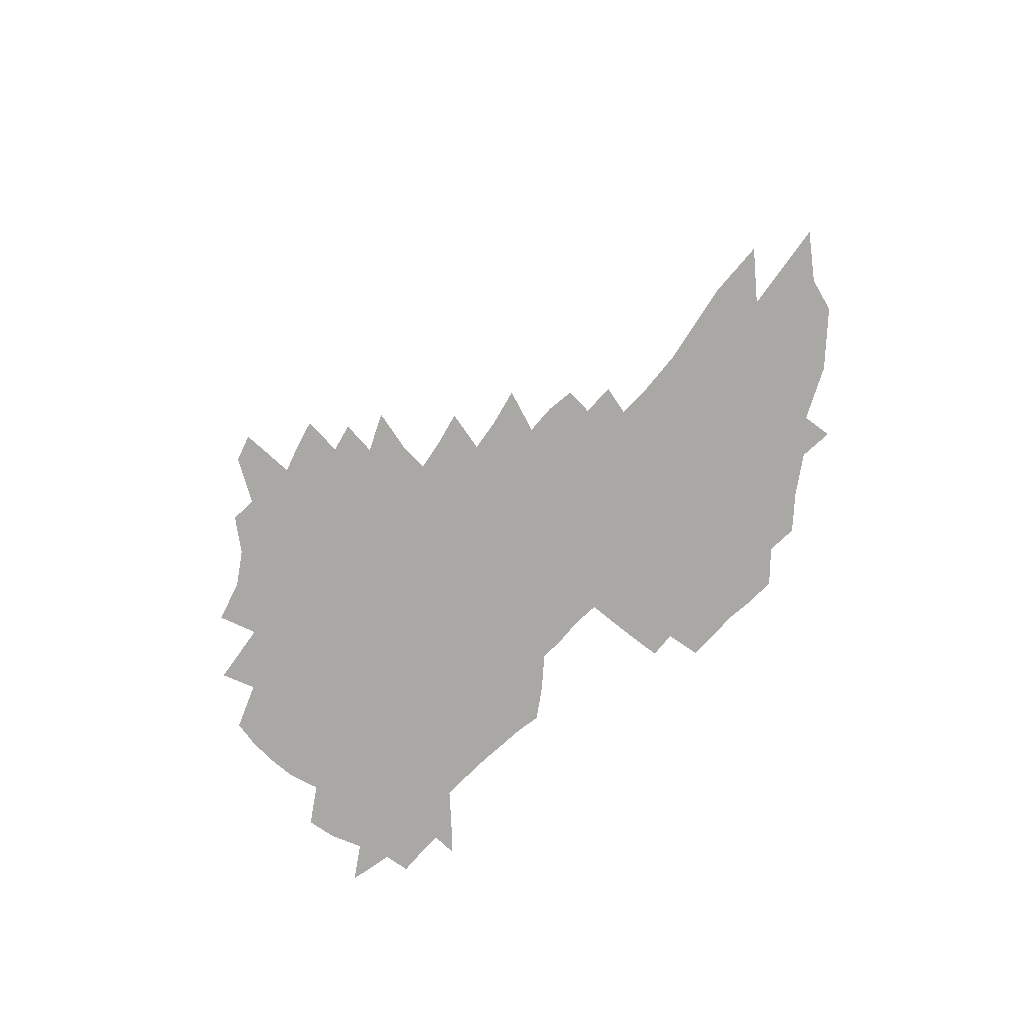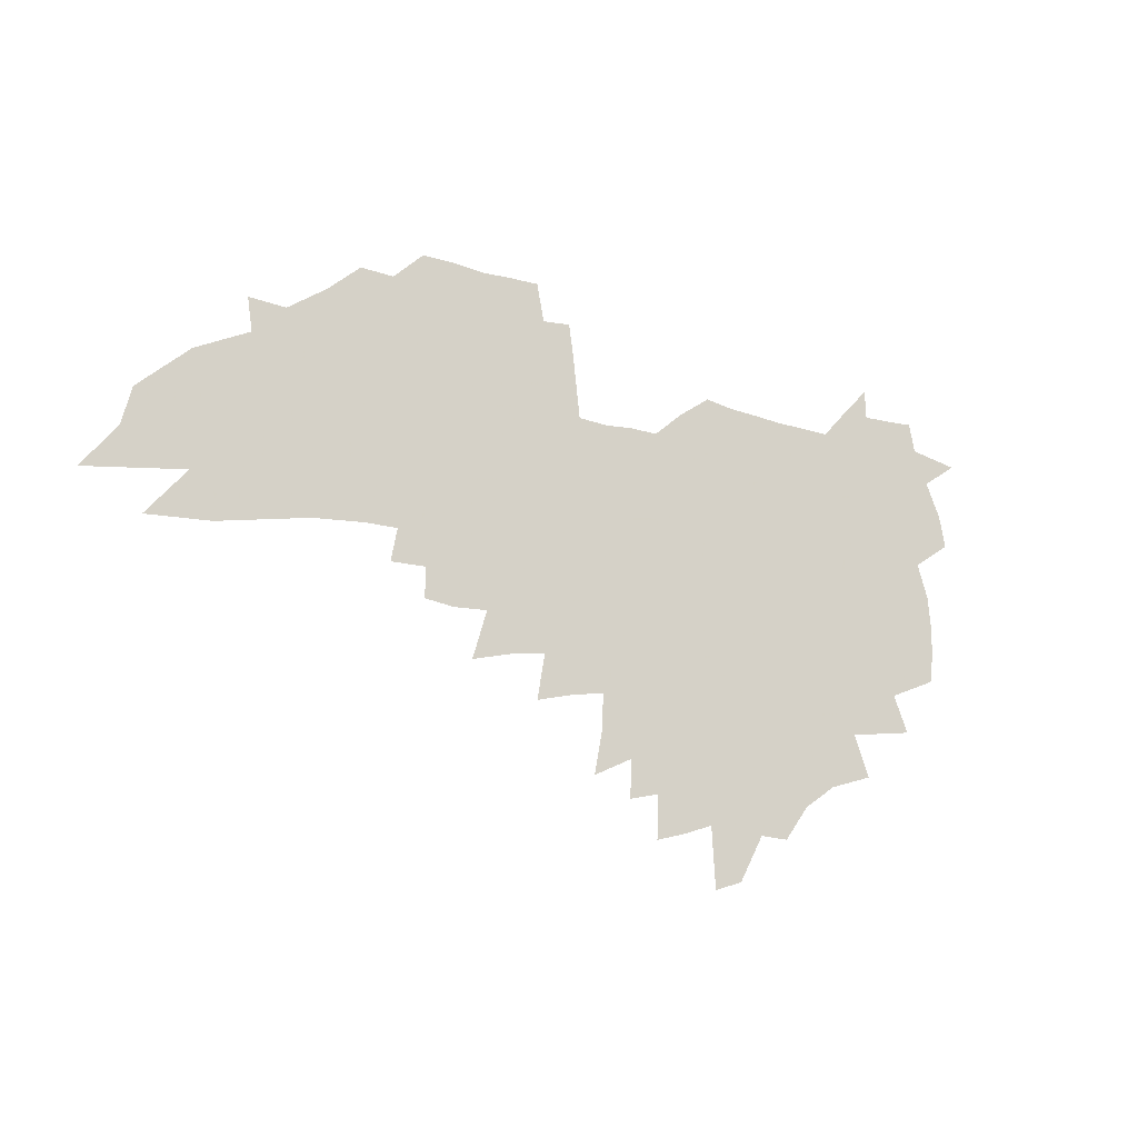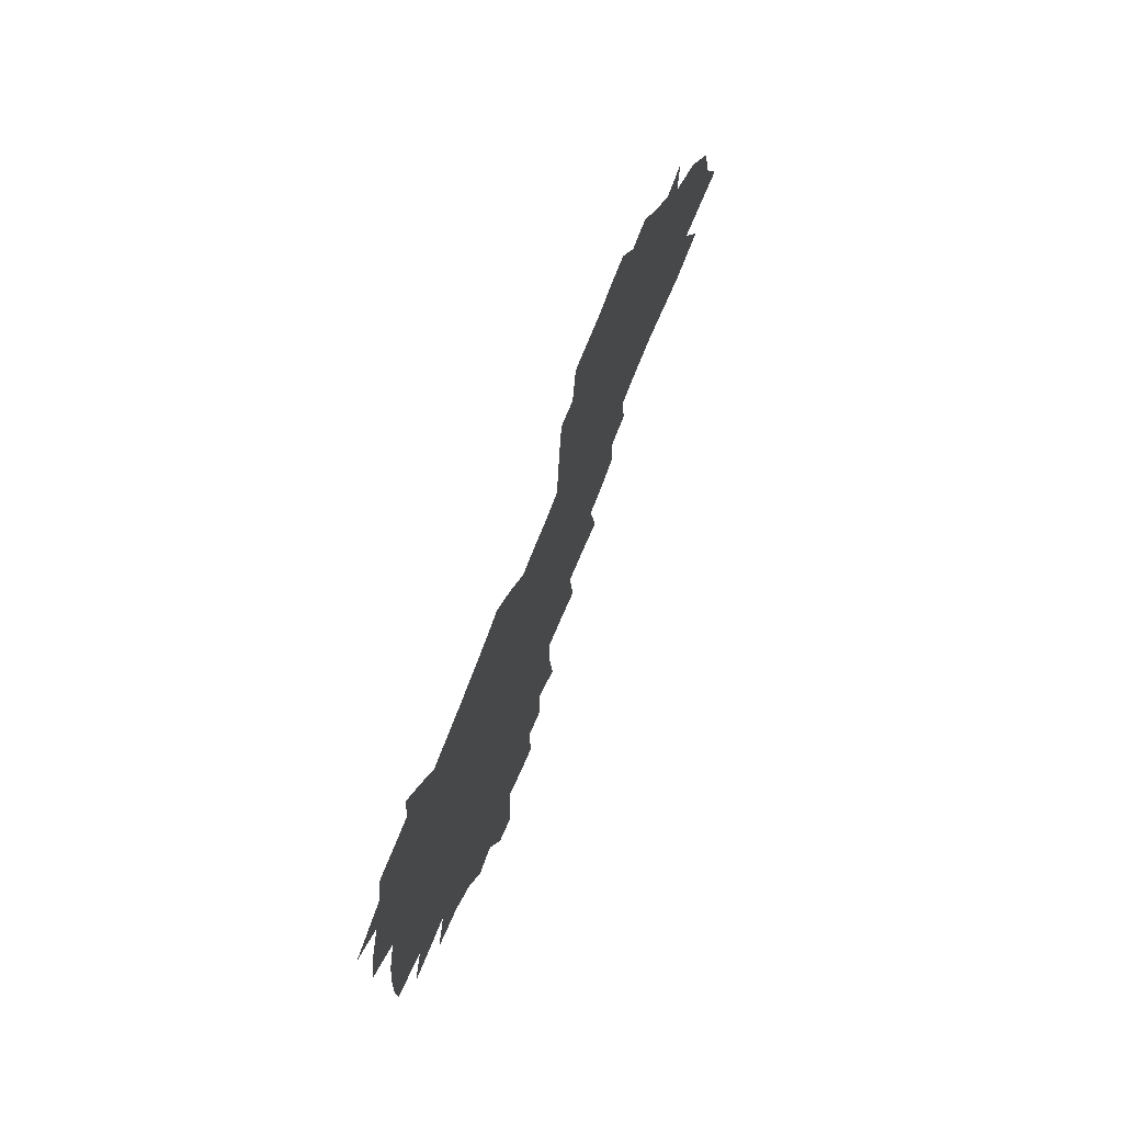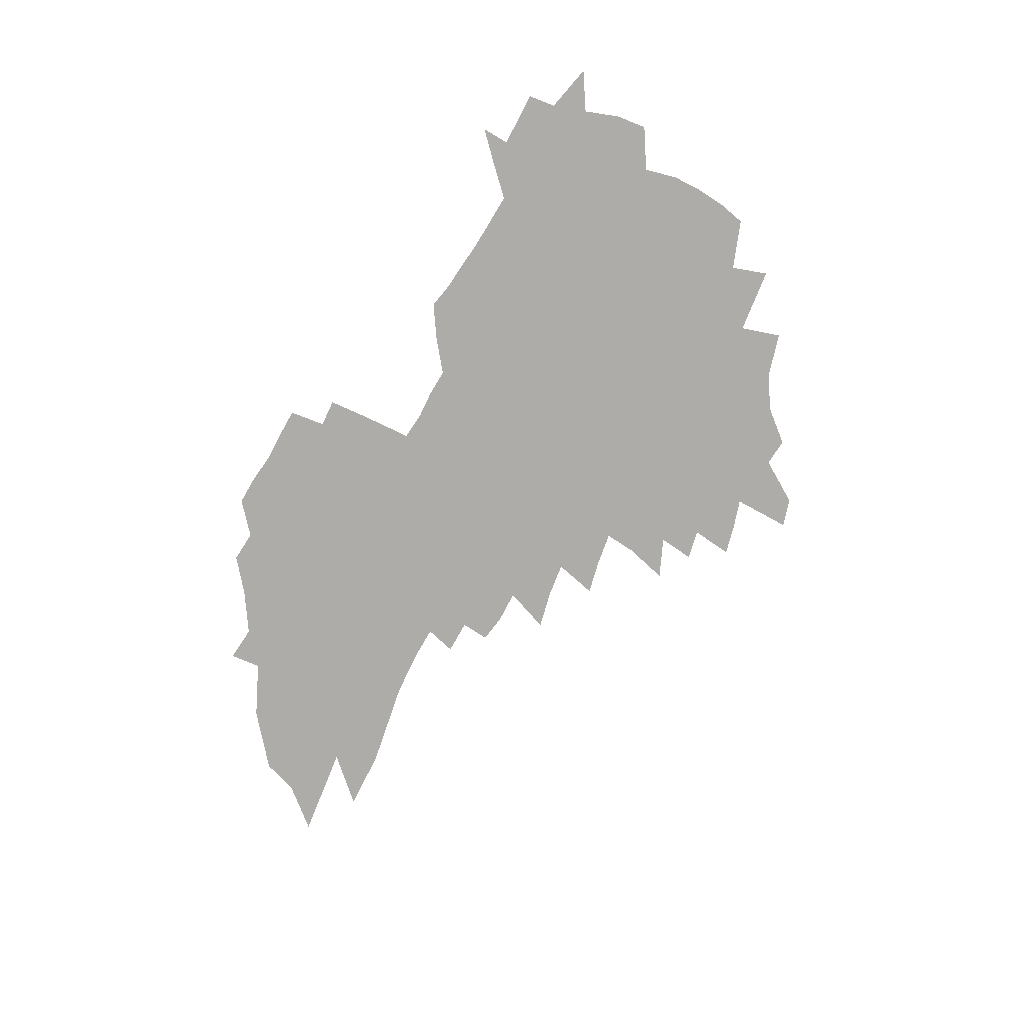
<metadata>
{"format":"obj","ext":"obj","renderer":"f3d","projection":"perspective","resolution":1024,"background":"white","views":[{"elev":-75.2,"azim":44.3,"up":"+Z"},{"elev":-19.7,"azim":148.2,"up":"+Y"},{"elev":62.9,"azim":-70.7,"up":"+Y"},{"elev":-76.6,"azim":-122.1,"up":"+Z"}]}
</metadata>
<code>
v 238.6 248.5 0
v 244.8 211.8 0
v 247.2 224.4 0
v 253.1 238.1 0
v 258.6 251.6 0
v 260.8 263 0
v 256.7 151.2 0
v 255.1 162.9 0
v 254.9 175 0
v 256 187.5 0
v 260.3 200.7 0
v 262.8 213.3 0
v 263.9 225.6 0
v 266.8 238.2 0
v 270.1 250.6 0
v 272.1 262 0
v 270.3 128 0
v 276.2 142.4 0
v 277.8 154.6 0
v 277.1 166 0
v 274.6 177.3 0
v 274.1 189.2 0
v 274.6 201.2 0
v 277.7 213.9 0
v 277.7 225.8 0
v 278.9 237.7 0
v 280.8 249.4 0
v 283.7 261.2 0
v 284 272.7 0
v 291 106.9 0
v 297.2 123.2 0
v 296.7 134.7 0
v 300.5 147.6 0
v 302 158.6 0
v 297.7 168.7 0
v 293 179.3 0
v 289 190.5 0
v 290.4 202.3 0
v 291.6 214.2 0
v 291.6 225.9 0
v 292.6 237.6 0
v 294.1 249.3 0
v 295.1 260.7 0
v 308.8 100.6 0
v 312.7 115.5 0
v 312.7 126.7 0
v 313.1 138.1 0
v 314.4 149.7 0
v 313.4 160 0
v 314.1 170.6 0
v 309.9 180.9 0
v 306.5 191.8 0
v 305.4 203 0
v 303.8 214.4 0
v 304.4 225.8 0
v 304.5 237.3 0
v 305.6 248.8 0
v 321.9 91.09 0
v 324.5 105.9 0
v 324.1 116.6 0
v 324.9 128.4 0
v 325.5 139.7 0
v 326.5 151.2 0
v 325.4 161.1 0
v 326.3 171.8 0
v 325.6 181.9 0
v 322 192.6 0
v 321 203.4 0
v 319.5 214.5 0
v 318 225.9 0
v 318 237.2 0
v 317.9 248.6 0
v 332 77.1 0
v 334.7 94.27 0
v 335.4 106.7 0
v 335.7 118.1 0
v 336.1 129.4 0
v 336.6 140.7 0
v 337.9 152.6 0
v 338.3 162.9 0
v 337.2 172.6 0
v 336.6 182.8 0
v 336 193.1 0
v 334.4 203.8 0
v 334.1 214.4 0
v 332.1 225.7 0
v 330.9 237.1 0
v 330.3 248.4 0
v 343.6 77.22 0
v 345.9 95.35 0
v 346.5 107.8 0
v 346.6 118.9 0
v 347.7 131.4 0
v 347.7 141.9 0
v 347.8 152.3 0
v 347.8 162.9 0
v 348.4 173.6 0
v 347.8 183.4 0
v 347 193.5 0
v 345.7 204.2 0
v 345 214.9 0
v 344.2 225.8 0
v 343.4 236.8 0
v 341.7 248.9 0
v 353.7 58.49 0
v 355.5 79.81 0
v 356.4 94.64 0
v 357 108 0
v 357.2 119 0
v 357.7 131.3 0
v 357.8 141.3 0
v 358 152.5 0
v 358.1 163.6 0
v 358.1 174 0
v 357.8 183.8 0
v 357.2 194.1 0
v 356.5 204.6 0
v 355.5 215.4 0
v 355.4 226.2 0
v 354.4 237.2 0
v 353.1 249.2 0
v 365.2 54.21 0
v 366.6 78.26 0
v 367.3 91.29 0
v 367.4 106.4 0
v 367.6 118.7 0
v 367.8 130.3 0
v 368.1 141.4 0
v 368.3 152.2 0
v 368.3 162.9 0
v 368.3 173.5 0
v 368 184 0
v 367.6 194.4 0
v 367.1 205.1 0
v 366.7 215.8 0
v 366.1 226.9 0
v 365.1 238.2 0
v 364.2 250.7 0
v 361 286 0
v 378.7 73.68 0
v 378.4 89.86 0
v 378 105.9 0
v 378.3 117.2 0
v 378.5 128.7 0
v 378.5 140.4 0
v 379 151 0
v 379 162 0
v 378.5 173.6 0
v 378.4 184 0
v 378.2 194.6 0
v 377.8 205.4 0
v 377.5 216.3 0
v 377.5 228.8 0
v 377 241.1 0
v 390.8 69.91 0
v 390.1 87.11 0
v 389.3 102.8 0
v 389.3 115.3 0
v 389.3 127.4 0
v 389.5 138.7 0
v 390.2 149.5 0
v 390.2 160.7 0
v 388.9 173.5 0
v 388.8 184.1 0
v 388.8 194.7 0
v 388.7 205.6 0
v 388.6 216.8 0
v 389.1 230.3 0
v 402.4 83.65 0
v 401.7 98.78 0
v 400.6 113.4 0
v 401.4 124.7 0
v 401.5 136.5 0
v 402 147.9 0
v 401.5 159.9 0
v 401 171.8 0
v 400.2 183.4 0
v 399.8 194.7 0
v 399.6 205.6 0
v 399.6 216.6 0
v 400.4 230.1 0
v 417.6 90.52 0
v 414.2 108.8 0
v 413.9 121.9 0
v 415.3 133.1 0
v 413.8 147 0
v 413.5 158.7 0
v 412.3 171.4 0
v 411.6 183 0
v 410.8 194.7 0
v 410.7 205.7 0
v 411 216.9 0
v 411.8 228.7 0
v 428 118.9 0
v 426.7 133.6 0
v 426.5 145.4 0
v 425.3 158.1 0
v 423.8 171.1 0
v 423.4 182.5 0
v 421.9 194.7 0
v 422.6 205.7 0
v 422.4 216.8 0
v 423.8 229.1 0
v 425.2 241.3 0
v 426.8 255.4 0
v 428.5 266.9 0
v 441.9 114.9 0
v 438.9 133 0
v 438.2 145.6 0
v 436.9 158.4 0
v 435.6 170.8 0
v 434.9 182.5 0
v 433.8 194.3 0
v 434.5 205.4 0
v 433.8 216.7 0
v 435.2 228.4 0
v 436.5 240.4 0
v 438.4 253.4 0
v 439.9 265.4 0
v 442.8 280.4 0
v 453.1 130.3 0
v 450.3 145.6 0
v 448.8 158.3 0
v 446.9 171.4 0
v 446.4 182.8 0
v 446.6 194.1 0
v 445.7 205.6 0
v 444.6 216.5 0
v 448 228.9 0
v 449.6 241.1 0
v 450.1 252.7 0
v 451.8 265 0
v 454.9 279.8 0
v 468.9 125.8 0
v 463.1 145.1 0
v 461.2 158.3 0
v 460.5 170.2 0
v 459 182.4 0
v 459.2 193.9 0
v 459.3 205.5 0
v 459.4 217.2 0
v 461.2 229.2 0
v 461.5 240.9 0
v 463.2 253.2 0
v 464.8 265.7 0
v 466.8 278.8 0
v 476.6 143.9 0
v 474.1 157.8 0
v 472.5 170.4 0
v 471.7 182.2 0
v 471.8 193.7 0
v 472.5 205.4 0
v 472.8 217.1 0
v 473.8 229.1 0
v 474.8 241.1 0
v 477.2 253.9 0
v 477.5 265.7 0
v 480 279.6 0
v 488.5 145 0
v 488.3 156.9 0
v 485.9 169.9 0
v 485.5 181.6 0
v 483.3 193.9 0
v 484.1 205.1 0
v 486.6 217.3 0
v 486.5 229.1 0
v 487.6 241.1 0
v 490.3 254.2 0
v 489.2 265.6 0
v 492.4 279.2 0
v 502.5 156.2 0
v 500 169.2 0
v 499.5 181.2 0
v 500 193.1 0
v 498.6 205.2 0
v 499.7 217.1 0
v 498.8 229 0
v 500 241 0
v 502 254 0
v 504.5 267.2 0
v 513.4 168.7 0
v 513.4 180.8 0
v 513.5 193 0
v 512.6 205.2 0
v 512.3 217.2 0
v 515.8 229.8 0
v 514.5 241.9 0
v 515.9 254.4 0
v 517.9 267.3 0
v 533.5 166.4 0
v 530.2 179.9 0
v 528.4 192.7 0
v 527.7 205.1 0
v 528.8 217.5 0
v 530.6 230.1 0
v 530.2 242.6 0
v 531 255.2 0
v 570 157.8 0
v 549.6 179.2 0
v 546.5 192.4 0
v 545.1 205.1 0
v 545.9 217.8 0
v 544.2 230.5 0
v 546.6 243.6 0
v 595.2 155.4 0
v 579.5 174.6 0
v 569.5 190.6 0
v 563.6 204.9 0
v 561.6 218.2 0
v 559.5 231 0
v 561.5 244.1 0
v 618.6 167.5 0
v 605.1 185.5 0
v 601.4 200.3 0
v 581 219.4 0
f 4 5 1
f 11 12 2
f 2 12 3
f 12 13 3
f 3 13 4
f 13 14 4
f 4 14 5
f 14 15 5
f 5 15 6
f 15 16 6
f 18 19 7
f 7 19 8
f 19 20 8
f 8 20 9
f 20 21 9
f 9 21 10
f 21 22 10
f 10 22 11
f 22 23 11
f 11 23 12
f 23 24 12
f 12 24 13
f 24 25 13
f 13 25 14
f 25 26 14
f 14 26 15
f 26 27 15
f 15 27 16
f 27 28 16
f 31 32 17
f 17 32 18
f 32 33 18
f 18 33 19
f 33 34 19
f 19 34 20
f 34 35 20
f 20 35 21
f 35 36 21
f 21 36 22
f 36 37 22
f 22 37 23
f 37 38 23
f 23 38 24
f 38 39 24
f 24 39 25
f 39 40 25
f 25 40 26
f 40 41 26
f 26 41 27
f 41 42 27
f 27 42 28
f 42 43 28
f 28 43 29
f 44 45 30
f 30 45 31
f 45 46 31
f 31 46 32
f 46 47 32
f 32 47 33
f 47 48 33
f 33 48 34
f 48 49 34
f 34 49 35
f 49 50 35
f 35 50 36
f 50 51 36
f 36 51 37
f 51 52 37
f 37 52 38
f 52 53 38
f 38 53 39
f 53 54 39
f 39 54 40
f 54 55 40
f 40 55 41
f 55 56 41
f 41 56 42
f 56 57 42
f 42 57 43
f 58 59 44
f 44 59 45
f 59 60 45
f 45 60 46
f 60 61 46
f 46 61 47
f 61 62 47
f 47 62 48
f 62 63 48
f 48 63 49
f 63 64 49
f 49 64 50
f 64 65 50
f 50 65 51
f 65 66 51
f 51 66 52
f 66 67 52
f 52 67 53
f 67 68 53
f 53 68 54
f 68 69 54
f 54 69 55
f 69 70 55
f 55 70 56
f 70 71 56
f 56 71 57
f 71 72 57
f 73 74 58
f 58 74 59
f 74 75 59
f 59 75 60
f 75 76 60
f 60 76 61
f 76 77 61
f 61 77 62
f 77 78 62
f 62 78 63
f 78 79 63
f 63 79 64
f 79 80 64
f 64 80 65
f 80 81 65
f 65 81 66
f 81 82 66
f 66 82 67
f 82 83 67
f 67 83 68
f 83 84 68
f 68 84 69
f 84 85 69
f 69 85 70
f 85 86 70
f 70 86 71
f 86 87 71
f 71 87 72
f 87 88 72
f 73 89 74
f 89 90 74
f 74 90 75
f 90 91 75
f 75 91 76
f 91 92 76
f 76 92 77
f 92 93 77
f 77 93 78
f 93 94 78
f 78 94 79
f 94 95 79
f 79 95 80
f 95 96 80
f 80 96 81
f 96 97 81
f 81 97 82
f 97 98 82
f 82 98 83
f 98 99 83
f 83 99 84
f 99 100 84
f 84 100 85
f 100 101 85
f 85 101 86
f 101 102 86
f 86 102 87
f 102 103 87
f 87 103 88
f 103 104 88
f 105 106 89
f 89 106 90
f 106 107 90
f 90 107 91
f 107 108 91
f 91 108 92
f 108 109 92
f 92 109 93
f 109 110 93
f 93 110 94
f 110 111 94
f 94 111 95
f 111 112 95
f 95 112 96
f 112 113 96
f 96 113 97
f 113 114 97
f 97 114 98
f 114 115 98
f 98 115 99
f 115 116 99
f 99 116 100
f 116 117 100
f 100 117 101
f 117 118 101
f 101 118 102
f 118 119 102
f 102 119 103
f 119 120 103
f 103 120 104
f 120 121 104
f 105 122 106
f 122 123 106
f 106 123 107
f 123 124 107
f 107 124 108
f 124 125 108
f 108 125 109
f 125 126 109
f 109 126 110
f 126 127 110
f 110 127 111
f 127 128 111
f 111 128 112
f 128 129 112
f 112 129 113
f 129 130 113
f 113 130 114
f 130 131 114
f 114 131 115
f 131 132 115
f 115 132 116
f 132 133 116
f 116 133 117
f 133 134 117
f 117 134 118
f 134 135 118
f 118 135 119
f 135 136 119
f 119 136 120
f 136 137 120
f 120 137 121
f 137 138 121
f 123 140 124
f 140 141 124
f 124 141 125
f 141 142 125
f 125 142 126
f 142 143 126
f 126 143 127
f 143 144 127
f 127 144 128
f 144 145 128
f 128 145 129
f 145 146 129
f 129 146 130
f 146 147 130
f 130 147 131
f 147 148 131
f 131 148 132
f 148 149 132
f 132 149 133
f 149 150 133
f 133 150 134
f 150 151 134
f 134 151 135
f 151 152 135
f 135 152 136
f 152 153 136
f 136 153 137
f 153 154 137
f 137 154 138
f 140 155 141
f 155 156 141
f 141 156 142
f 156 157 142
f 142 157 143
f 157 158 143
f 143 158 144
f 158 159 144
f 144 159 145
f 159 160 145
f 145 160 146
f 160 161 146
f 146 161 147
f 161 162 147
f 147 162 148
f 162 163 148
f 148 163 149
f 163 164 149
f 149 164 150
f 164 165 150
f 150 165 151
f 165 166 151
f 151 166 152
f 166 167 152
f 152 167 153
f 167 168 153
f 153 168 154
f 156 169 157
f 169 170 157
f 157 170 158
f 170 171 158
f 158 171 159
f 171 172 159
f 159 172 160
f 172 173 160
f 160 173 161
f 173 174 161
f 161 174 162
f 174 175 162
f 162 175 163
f 175 176 163
f 163 176 164
f 176 177 164
f 164 177 165
f 177 178 165
f 165 178 166
f 178 179 166
f 166 179 167
f 179 180 167
f 167 180 168
f 180 181 168
f 170 182 171
f 182 183 171
f 171 183 172
f 183 184 172
f 172 184 173
f 184 185 173
f 173 185 174
f 185 186 174
f 174 186 175
f 186 187 175
f 175 187 176
f 187 188 176
f 176 188 177
f 188 189 177
f 177 189 178
f 189 190 178
f 178 190 179
f 190 191 179
f 179 191 180
f 191 192 180
f 180 192 181
f 192 193 181
f 184 194 185
f 194 195 185
f 185 195 186
f 195 196 186
f 186 196 187
f 196 197 187
f 187 197 188
f 197 198 188
f 188 198 189
f 198 199 189
f 189 199 190
f 199 200 190
f 190 200 191
f 200 201 191
f 191 201 192
f 201 202 192
f 192 202 193
f 202 203 193
f 194 207 195
f 207 208 195
f 195 208 196
f 208 209 196
f 196 209 197
f 209 210 197
f 197 210 198
f 210 211 198
f 198 211 199
f 211 212 199
f 199 212 200
f 212 213 200
f 200 213 201
f 213 214 201
f 201 214 202
f 214 215 202
f 202 215 203
f 215 216 203
f 203 216 204
f 216 217 204
f 204 217 205
f 217 218 205
f 205 218 206
f 218 219 206
f 208 221 209
f 221 222 209
f 209 222 210
f 222 223 210
f 210 223 211
f 223 224 211
f 211 224 212
f 224 225 212
f 212 225 213
f 225 226 213
f 213 226 214
f 226 227 214
f 214 227 215
f 227 228 215
f 215 228 216
f 228 229 216
f 216 229 217
f 229 230 217
f 217 230 218
f 230 231 218
f 218 231 219
f 231 232 219
f 219 232 220
f 232 233 220
f 221 234 222
f 234 235 222
f 222 235 223
f 235 236 223
f 223 236 224
f 236 237 224
f 224 237 225
f 237 238 225
f 225 238 226
f 238 239 226
f 226 239 227
f 239 240 227
f 227 240 228
f 240 241 228
f 228 241 229
f 241 242 229
f 229 242 230
f 242 243 230
f 230 243 231
f 243 244 231
f 231 244 232
f 244 245 232
f 232 245 233
f 245 246 233
f 235 247 236
f 247 248 236
f 236 248 237
f 248 249 237
f 237 249 238
f 249 250 238
f 238 250 239
f 250 251 239
f 239 251 240
f 251 252 240
f 240 252 241
f 252 253 241
f 241 253 242
f 253 254 242
f 242 254 243
f 254 255 243
f 243 255 244
f 255 256 244
f 244 256 245
f 256 257 245
f 245 257 246
f 257 258 246
f 247 259 248
f 259 260 248
f 248 260 249
f 260 261 249
f 249 261 250
f 261 262 250
f 250 262 251
f 262 263 251
f 251 263 252
f 263 264 252
f 252 264 253
f 264 265 253
f 253 265 254
f 265 266 254
f 254 266 255
f 266 267 255
f 255 267 256
f 267 268 256
f 256 268 257
f 268 269 257
f 257 269 258
f 269 270 258
f 260 271 261
f 271 272 261
f 261 272 262
f 272 273 262
f 262 273 263
f 273 274 263
f 263 274 264
f 274 275 264
f 264 275 265
f 275 276 265
f 265 276 266
f 276 277 266
f 266 277 267
f 277 278 267
f 267 278 268
f 278 279 268
f 268 279 269
f 279 280 269
f 269 280 270
f 272 281 273
f 281 282 273
f 273 282 274
f 282 283 274
f 274 283 275
f 283 284 275
f 275 284 276
f 284 285 276
f 276 285 277
f 285 286 277
f 277 286 278
f 286 287 278
f 278 287 279
f 287 288 279
f 279 288 280
f 288 289 280
f 281 290 282
f 290 291 282
f 282 291 283
f 291 292 283
f 283 292 284
f 292 293 284
f 284 293 285
f 293 294 285
f 285 294 286
f 294 295 286
f 286 295 287
f 295 296 287
f 287 296 288
f 296 297 288
f 288 297 289
f 290 298 291
f 298 299 291
f 291 299 292
f 299 300 292
f 292 300 293
f 300 301 293
f 293 301 294
f 301 302 294
f 294 302 295
f 302 303 295
f 295 303 296
f 303 304 296
f 296 304 297
f 298 305 299
f 305 306 299
f 299 306 300
f 306 307 300
f 300 307 301
f 307 308 301
f 301 308 302
f 308 309 302
f 302 309 303
f 309 310 303
f 303 310 304
f 310 311 304
f 306 312 307
f 312 313 307
f 307 313 308
f 313 314 308
f 308 314 309
f 314 315 309
f 309 315 310

</code>
